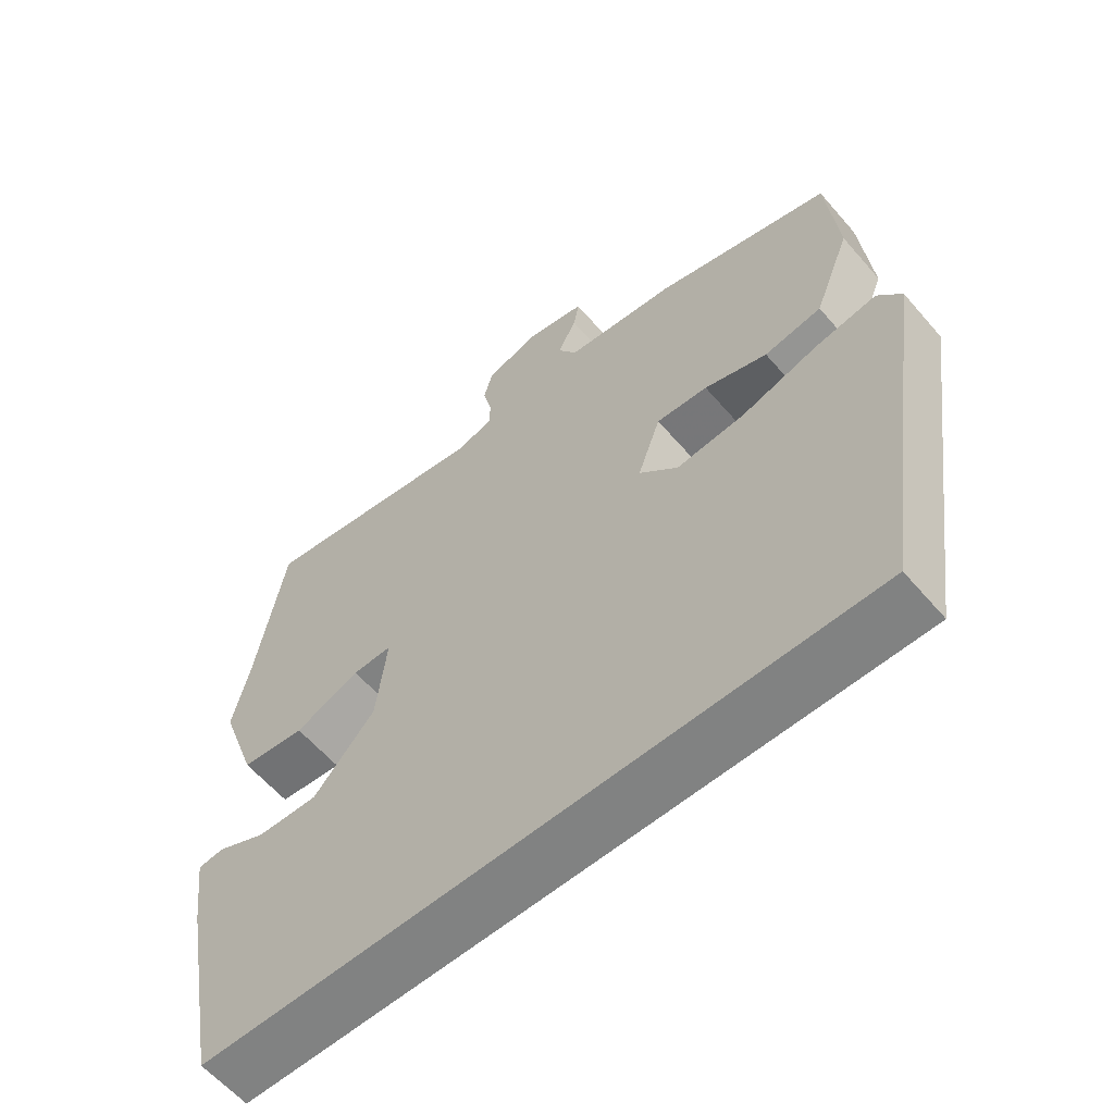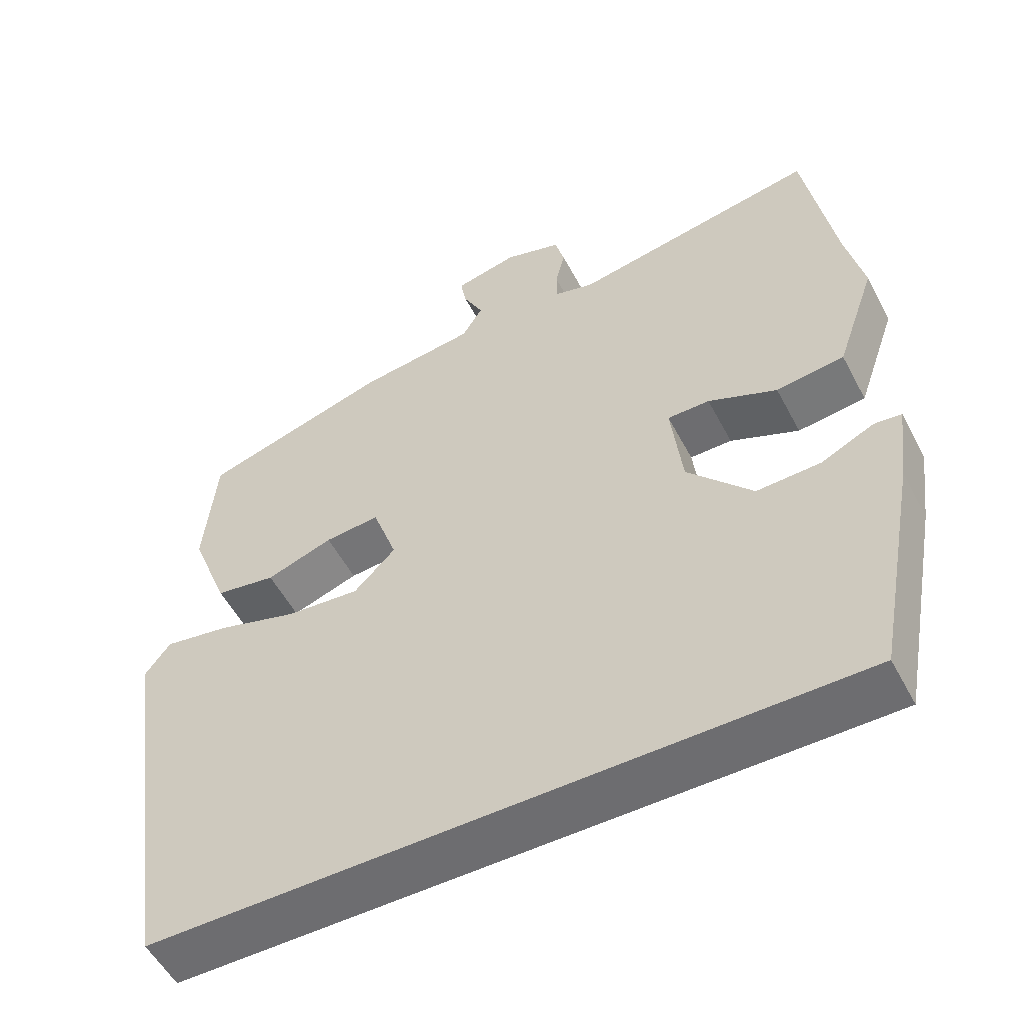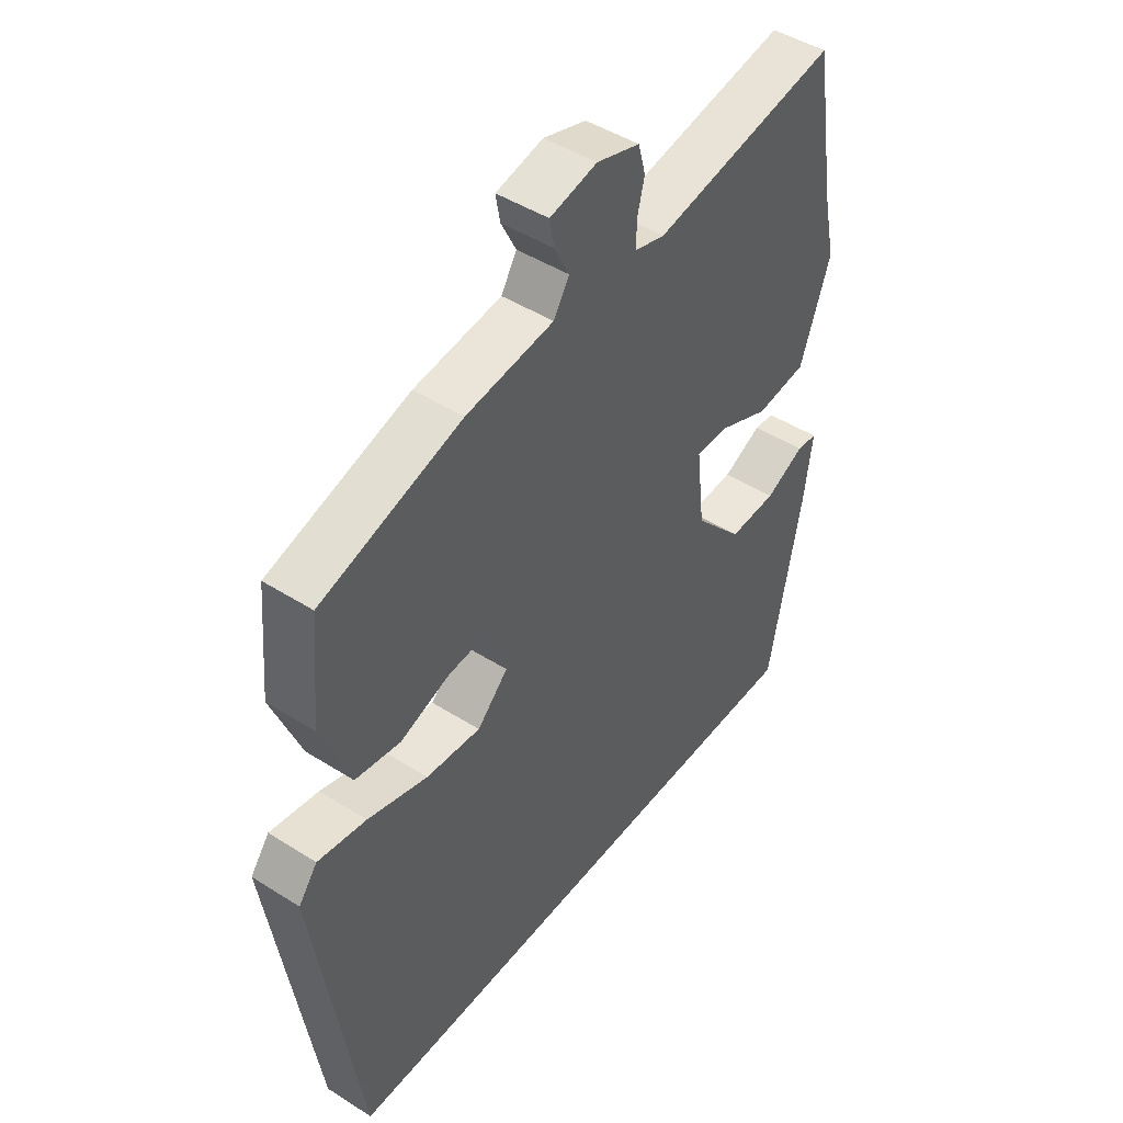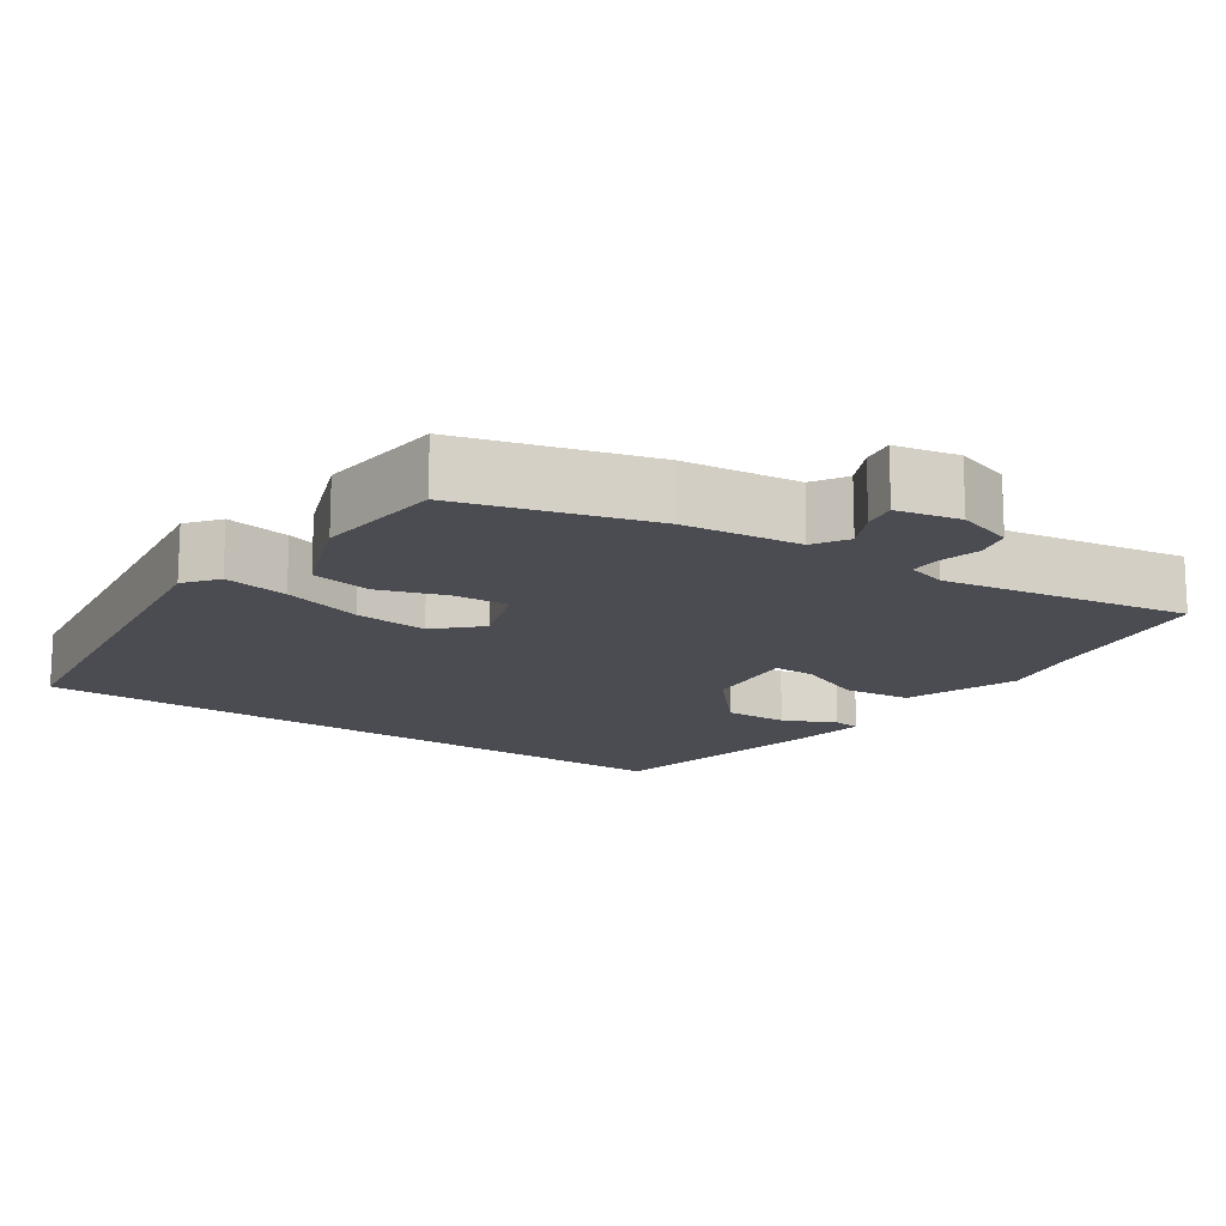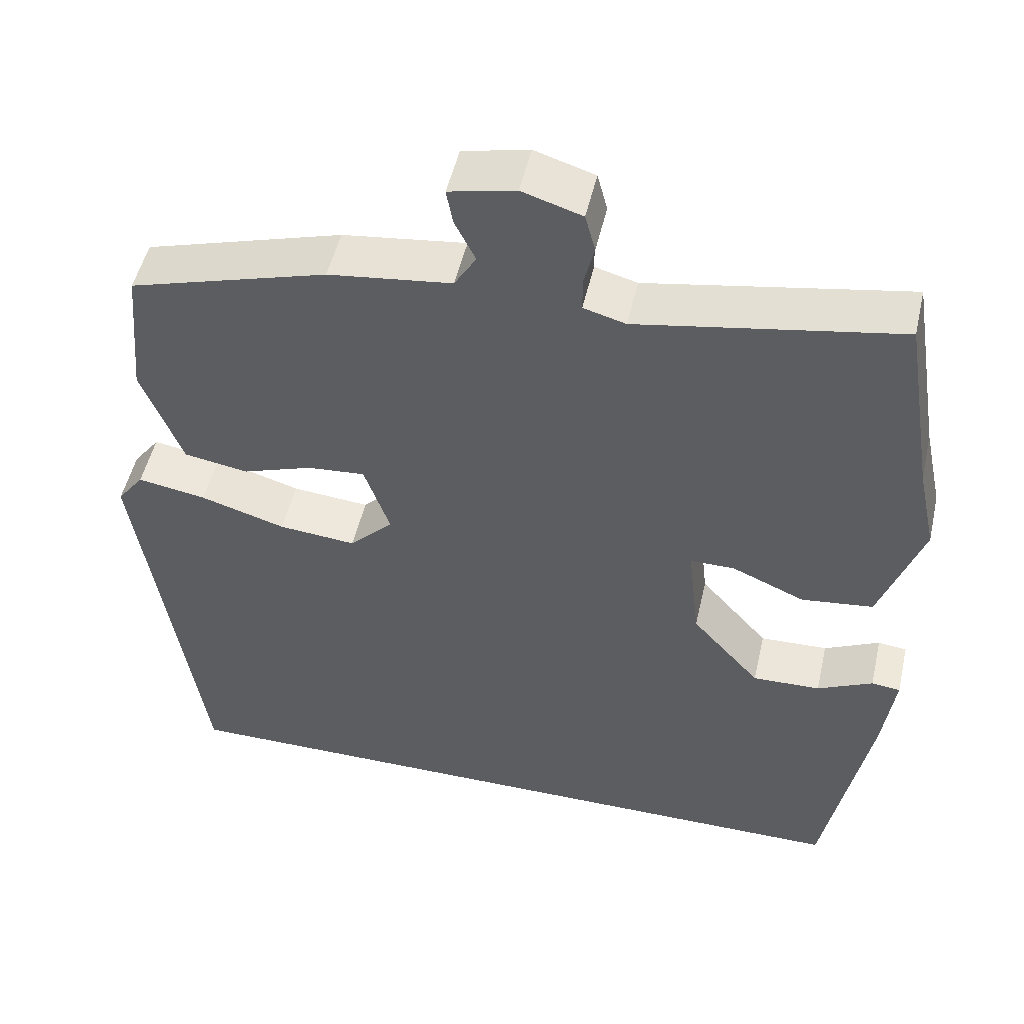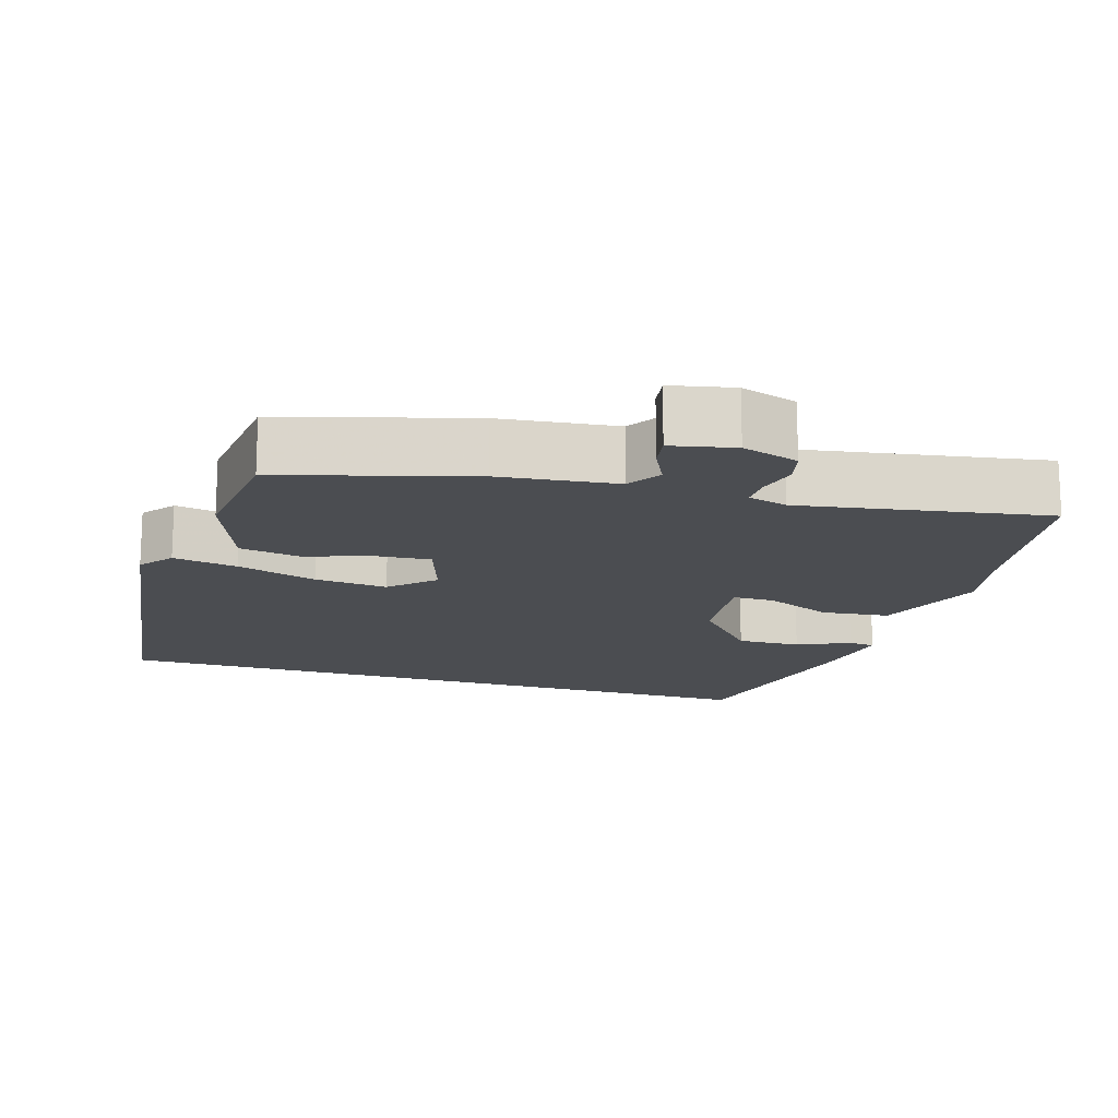
<metadata>
{"format":"obj","ext":"obj","renderer":"f3d","projection":"perspective","resolution":1024,"background":"white","views":[{"elev":-60.6,"azim":-139.4,"up":"+Z"},{"elev":-54.1,"azim":27.5,"up":"+Z"},{"elev":46.4,"azim":-54.1,"up":"+Z"},{"elev":-15.3,"azim":-35.0,"up":"+Y"},{"elev":50.4,"azim":12.8,"up":"+Z"},{"elev":-15.6,"azim":-17.7,"up":"+Y"}]}
</metadata>
<code>
v 0.484 0.07 0.599
v 0.524 0.07 0.356
v 0.548 0.07 0.245
v 0.494 0.07 0.091
v 0.402 0.07 0.08
v 0.309 0.07 0.12
v 0.252 0.07 0.12
v 0.267 0.07 -0.012
v 0.355 0.07 -0.111
v 0.442 0.07 -0.108
v 0.513 0.07 -0.074
v 0.55 0.07 -0.078
v 0.535 0.07 -0.192
v 0.477 0.07 -0.5
v -0.461 0.07 -0.5
v -0.541 0.07 0.041
v -0.507 0.07 0.086
v -0.419 0.07 0.071
v -0.31 0.07 0.038
v -0.211 0.07 0.029
v -0.155 0.07 0.085
v -0.188 0.07 0.18
v -0.262 0.07 0.174
v -0.352 0.07 0.143
v -0.434 0.07 0.157
v -0.486 0.07 0.291
v -0.47 0.07 0.466
v -0.216 0.07 0.541
v -0.058 0.07 0.561
v -0.03 0.07 0.607
v -0.057 0.07 0.661
v -0.065 0.07 0.706
v 0.02 0.07 0.725
v 0.097 0.07 0.701
v 0.11 0.07 0.652
v 0.097 0.07 0.598
v 0.097 0.07 0.555
v 0.151 0.07 0.54
v 0.484 0 0.599
v 0.524 0 0.356
v 0.548 0 0.245
v 0.494 0 0.091
v 0.402 0 0.08
v 0.309 0 0.12
v 0.252 0 0.12
v 0.267 0 -0.012
v 0.355 0 -0.111
v 0.442 0 -0.108
v 0.513 0 -0.074
v 0.55 0 -0.078
v 0.535 0 -0.192
v 0.477 0 -0.5
v -0.461 0 -0.5
v -0.541 0 0.041
v -0.507 0 0.086
v -0.419 0 0.071
v -0.31 0 0.038
v -0.211 0 0.029
v -0.155 0 0.085
v -0.188 0 0.18
v -0.262 0 0.174
v -0.352 0 0.143
v -0.434 0 0.157
v -0.486 0 0.291
v -0.47 0 0.466
v -0.216 0 0.541
v -0.058 0 0.561
v -0.03 0 0.607
v -0.057 0 0.661
v -0.065 0 0.706
v 0.02 0 0.725
v 0.097 0 0.701
v 0.11 0 0.652
v 0.097 0 0.598
v 0.097 0 0.555
v 0.151 0 0.54
f 33 34 35 36
f 33 36 37
f 30 31 32 33
f 30 33 37
f 29 30 37
f 28 29 37 38
f 26 27 28 38
f 23 24 25 26
f 22 23 26 38
f 16 17 18 19
f 16 19 20
f 15 16 20
f 14 15 20 21
f 10 11 12 13
f 9 10 13 14
f 8 9 14 21
f 3 4 5 6
f 2 3 6 7
f 1 2 7
f 38 1 7
f 21 22 38
f 7 8 21 38
f 74 73 72 71
f 75 74 71
f 71 70 69 68
f 75 71 68
f 75 68 67
f 76 75 67 66
f 76 66 65 64
f 64 63 62 61
f 76 64 61 60
f 57 56 55 54
f 58 57 54
f 58 54 53
f 59 58 53 52
f 51 50 49 48
f 52 51 48 47
f 59 52 47 46
f 44 43 42 41
f 45 44 41 40
f 45 40 39
f 45 39 76
f 76 60 59
f 76 59 46 45
f 1 39 40 2
f 2 40 41 3
f 3 41 42 4
f 4 42 43 5
f 5 43 44 6
f 6 44 45 7
f 7 45 46 8
f 8 46 47 9
f 9 47 48 10
f 10 48 49 11
f 11 49 50 12
f 12 50 51 13
f 13 51 52 14
f 14 52 53 15
f 15 53 54 16
f 16 54 55 17
f 17 55 56 18
f 18 56 57 19
f 19 57 58 20
f 20 58 59 21
f 21 59 60 22
f 22 60 61 23
f 23 61 62 24
f 24 62 63 25
f 25 63 64 26
f 26 64 65 27
f 27 65 66 28
f 28 66 67 29
f 29 67 68 30
f 30 68 69 31
f 31 69 70 32
f 32 70 71 33
f 33 71 72 34
f 34 72 73 35
f 35 73 74 36
f 36 74 75 37
f 37 75 76 38
f 38 76 39 1

</code>
